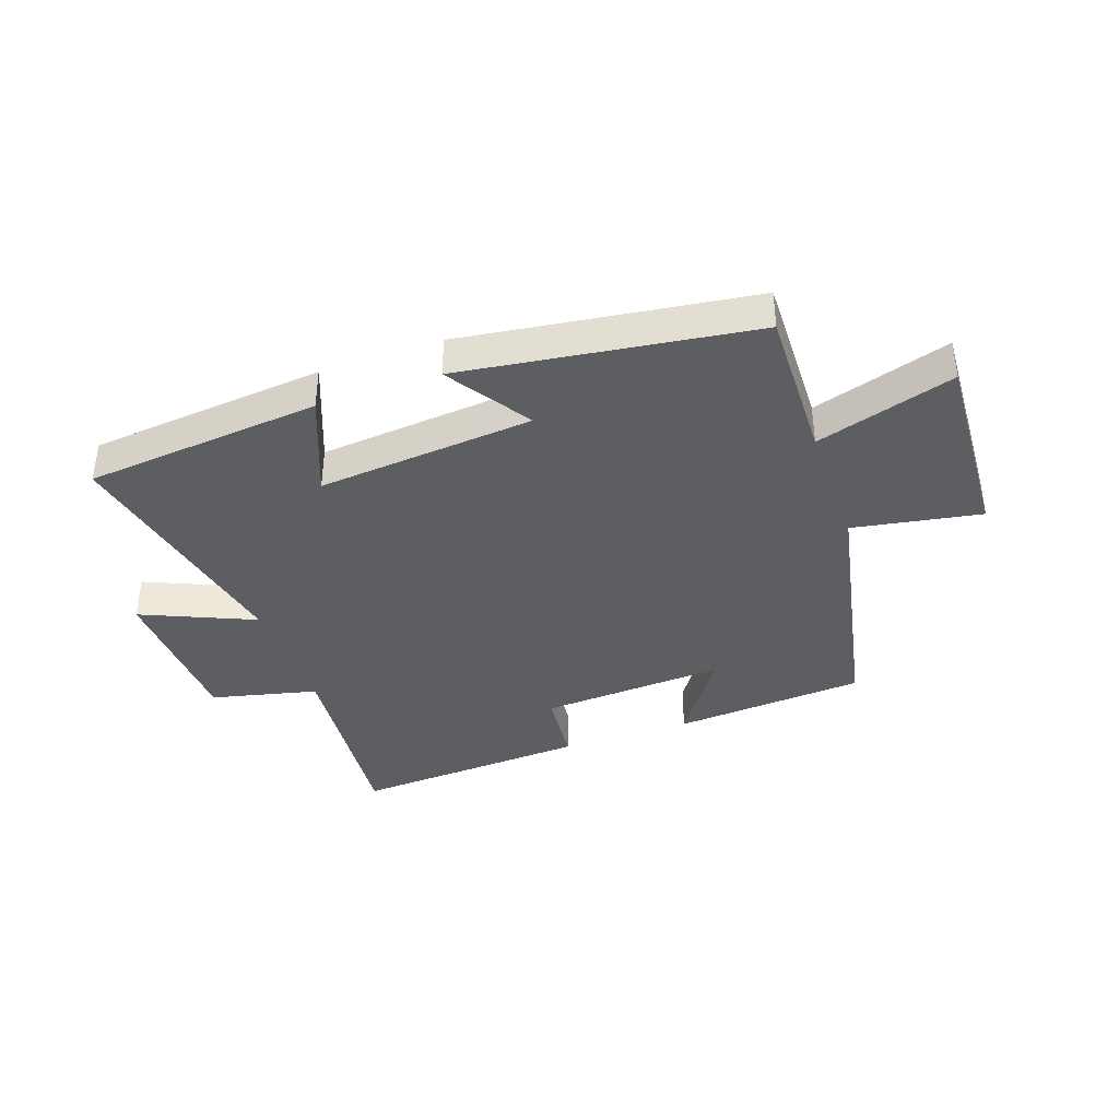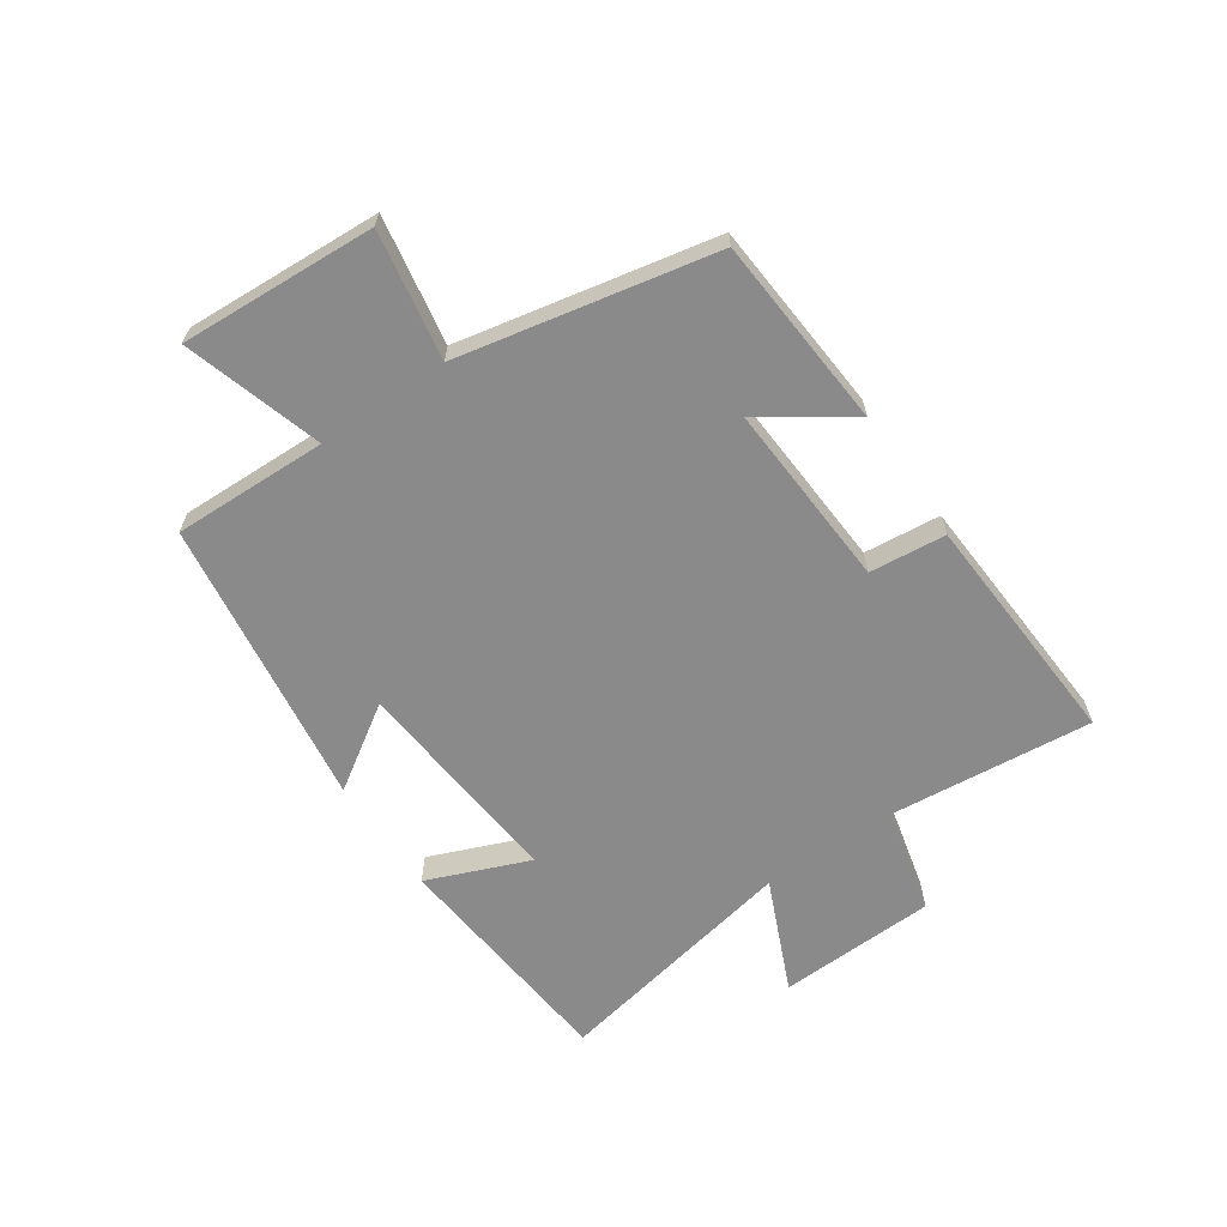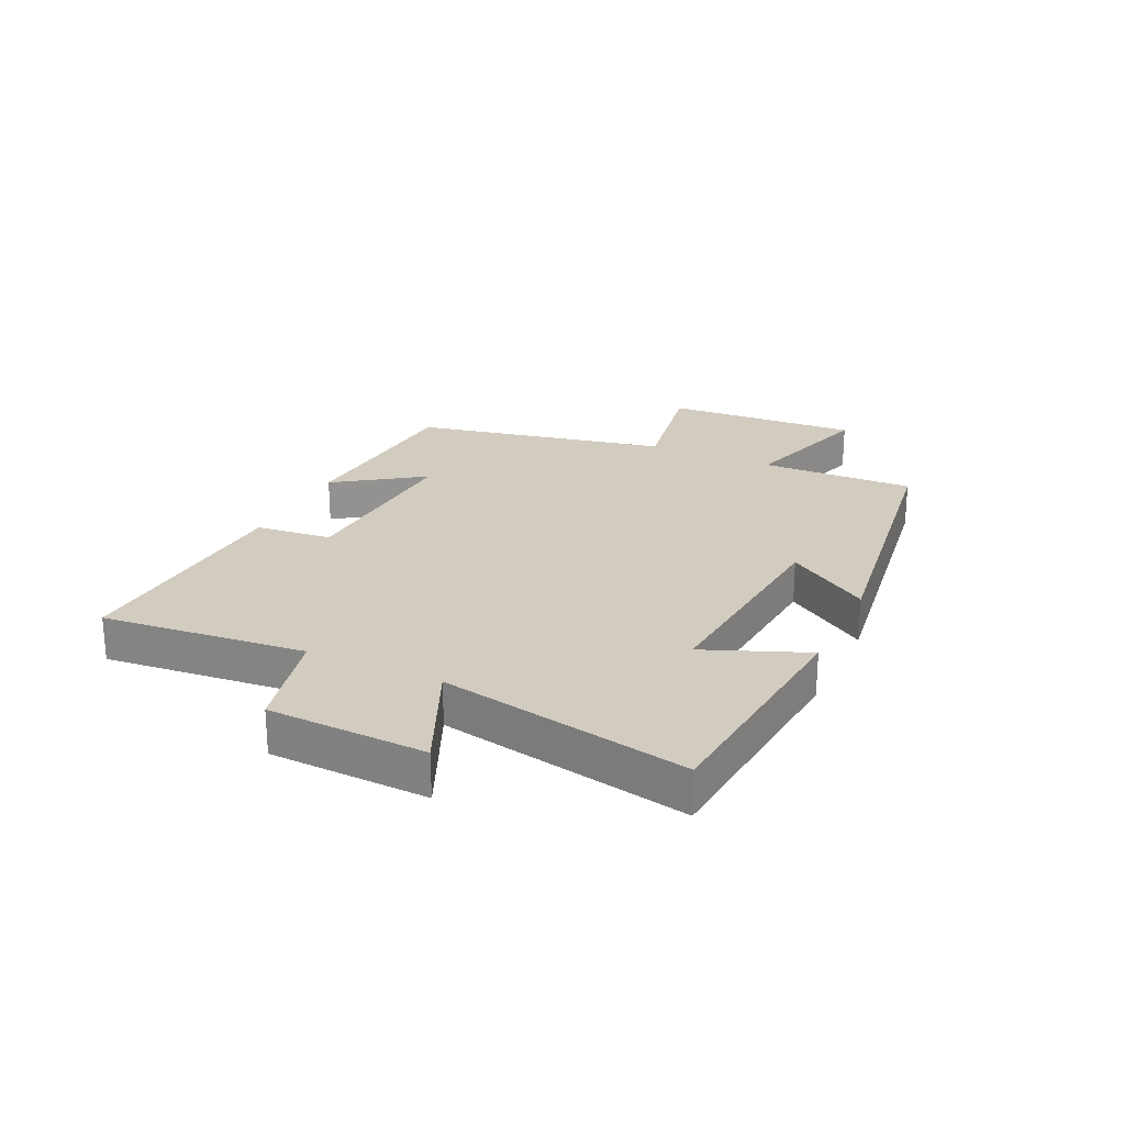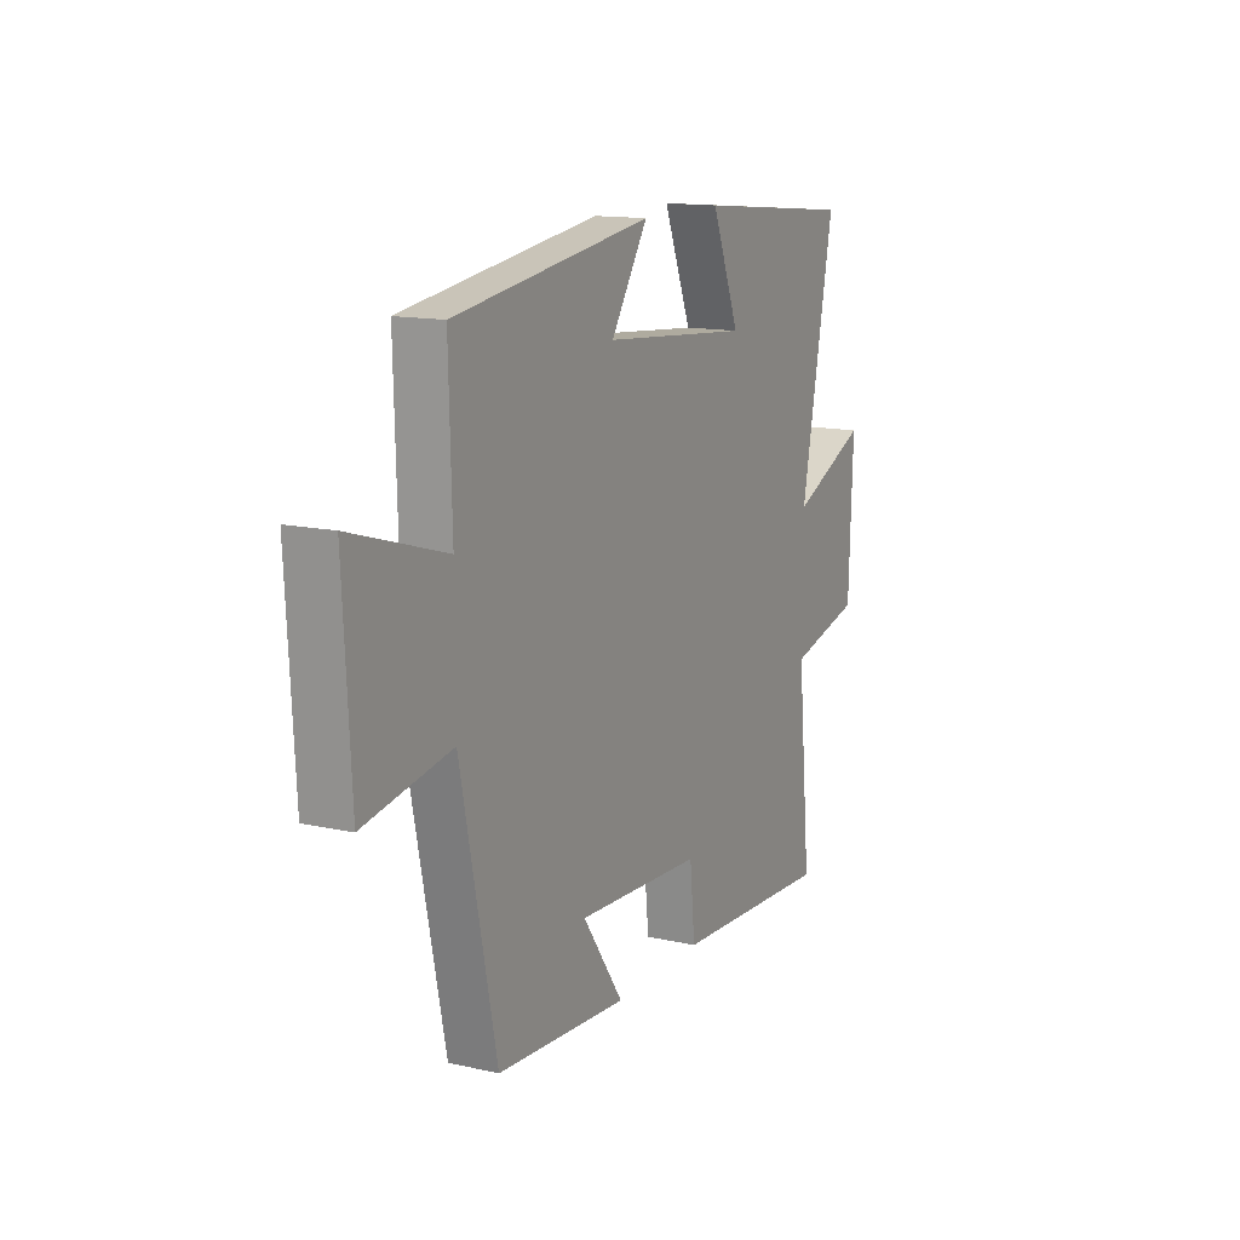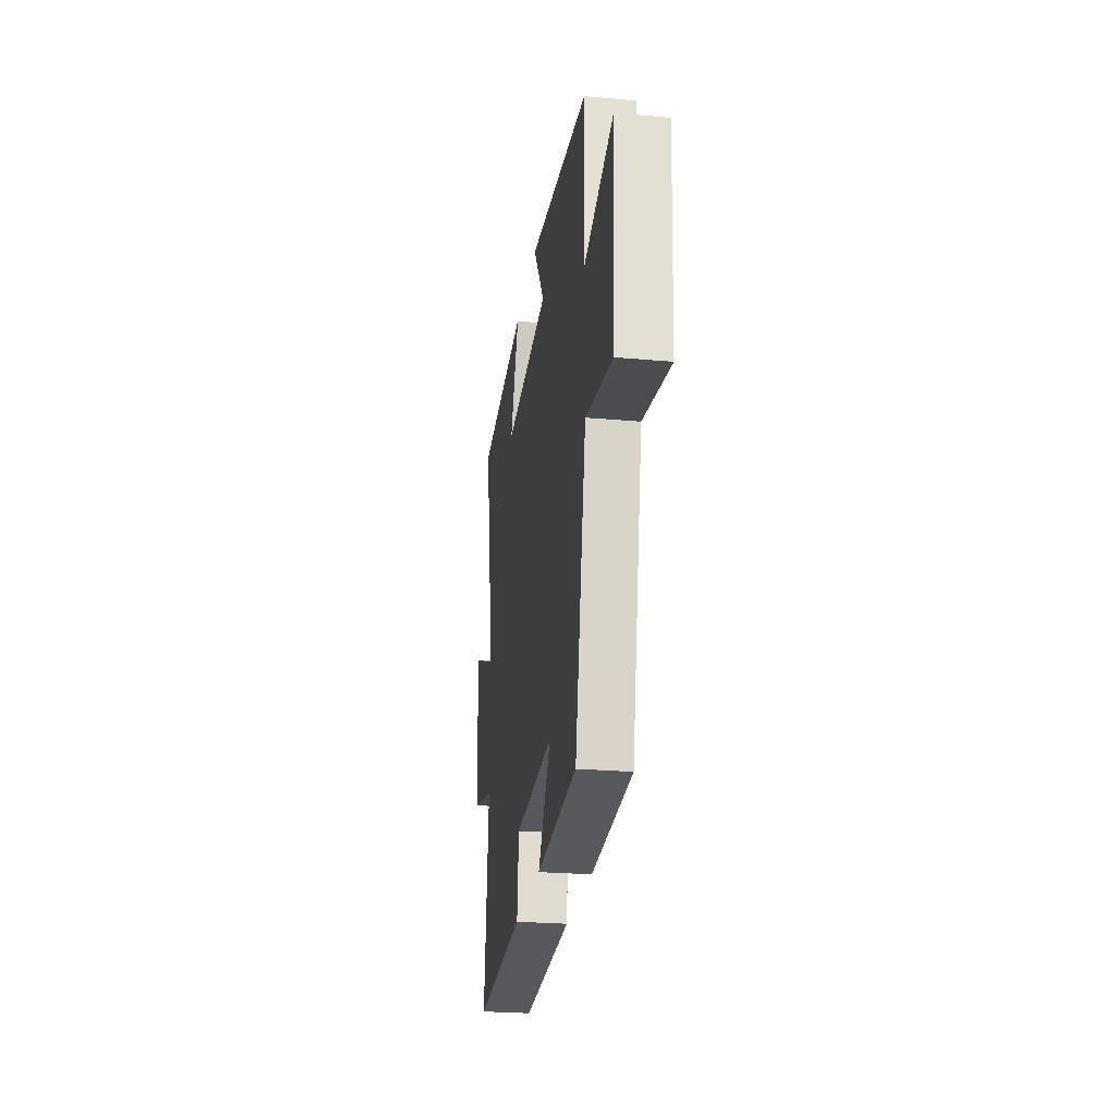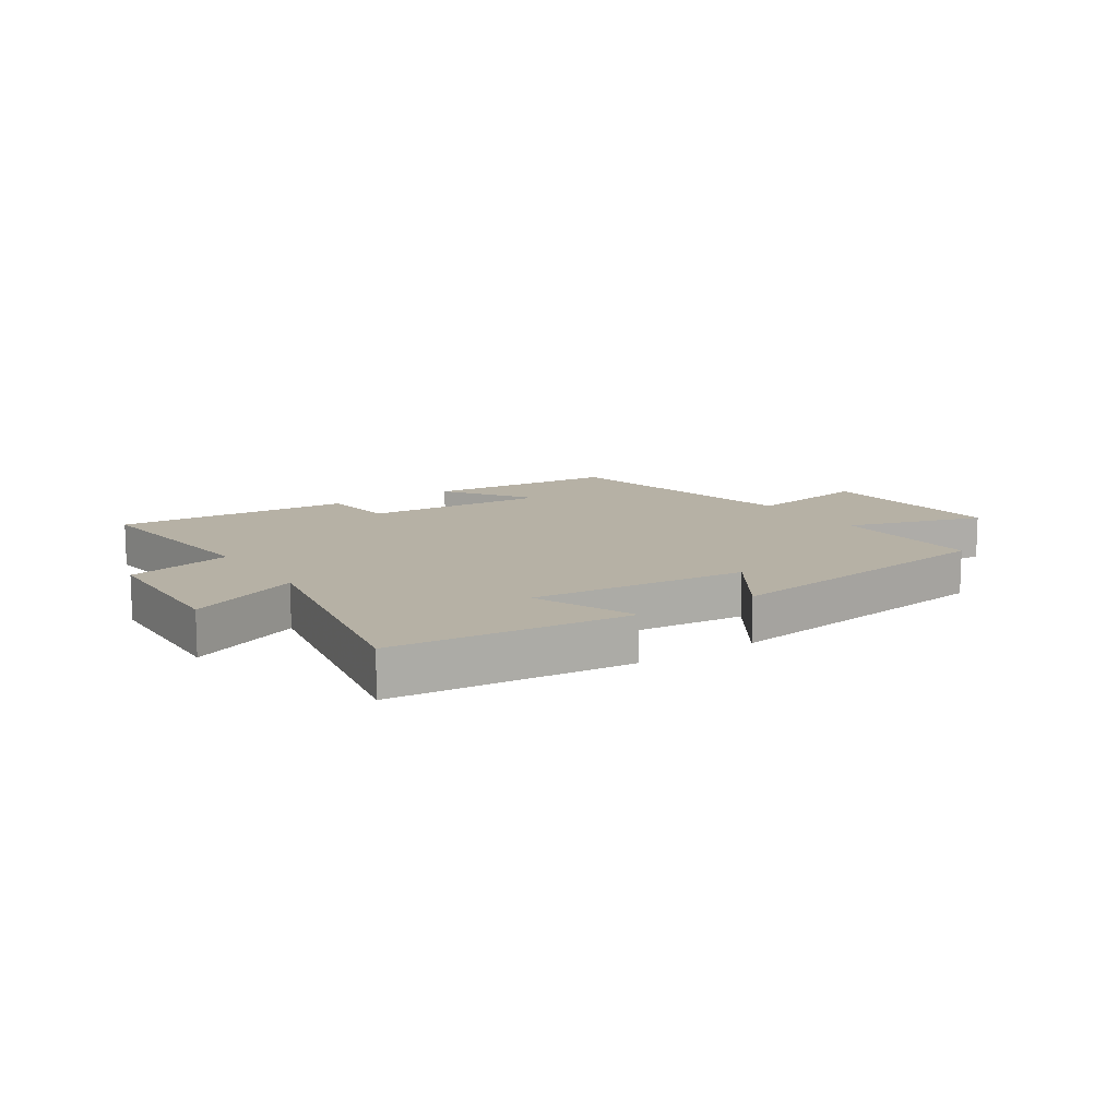
<metadata>
{"format":"obj","ext":"obj","renderer":"f3d","projection":"perspective","resolution":1024,"background":"white","views":[{"elev":-38.4,"azim":19.5,"up":"+Y"},{"elev":-63.6,"azim":124.4,"up":"+Y"},{"elev":24.0,"azim":-64.8,"up":"+Y"},{"elev":13.8,"azim":116.6,"up":"+Z"},{"elev":-25.5,"azim":81.8,"up":"+Z"},{"elev":12.0,"azim":-33.6,"up":"+Y"}]}
</metadata>
<code>
v 0.412 0.07 -0.476
v 0.089 0.07 -0.5
v 0.19 0.07 -0.354
v -0.122 0.07 -0.372
v -0.135 0.07 -0.5
v -0.534 0.07 -0.523
v -0.5 0.07 -0.181
v -0.679 0.07 -0.138
v -0.689 0.07 0.128
v -0.5 0.07 0.045
v -0.582 0.07 0.463
v -0.184 0.07 0.5
v -0.253 0.07 0.329
v 0.111 0.07 0.361
v 0.02 0.07 0.5
v 0.507 0.07 0.431
v 0.5 0.07 0.172
v 0.732 0.07 0.242
v 0.714 0.07 -0.086
v 0.5 0.07 -0.048
v 0.412 0 -0.476
v 0.089 0 -0.5
v 0.19 0 -0.354
v -0.122 0 -0.372
v -0.135 0 -0.5
v -0.534 0 -0.523
v -0.5 0 -0.181
v -0.679 0 -0.138
v -0.689 0 0.128
v -0.5 0 0.045
v -0.582 0 0.463
v -0.184 0 0.5
v -0.253 0 0.329
v 0.111 0 0.361
v 0.02 0 0.5
v 0.507 0 0.431
v 0.5 0 0.172
v 0.732 0 0.242
v 0.714 0 -0.086
v 0.5 0 -0.048
f 17 18 19 20
f 17 20 1
f 14 15 16 17
f 13 14 17 1
f 10 11 12 13
f 10 13 1
f 7 8 9 10
f 4 5 6 7
f 3 4 7 10
f 1 2 3
f 1 3 10
f 40 39 38 37
f 21 40 37
f 37 36 35 34
f 21 37 34 33
f 33 32 31 30
f 21 33 30
f 30 29 28 27
f 27 26 25 24
f 30 27 24 23
f 23 22 21
f 30 23 21
f 1 21 22 2
f 2 22 23 3
f 3 23 24 4
f 4 24 25 5
f 5 25 26 6
f 6 26 27 7
f 7 27 28 8
f 8 28 29 9
f 9 29 30 10
f 10 30 31 11
f 11 31 32 12
f 12 32 33 13
f 13 33 34 14
f 14 34 35 15
f 15 35 36 16
f 16 36 37 17
f 17 37 38 18
f 18 38 39 19
f 19 39 40 20
f 20 40 21 1

</code>
